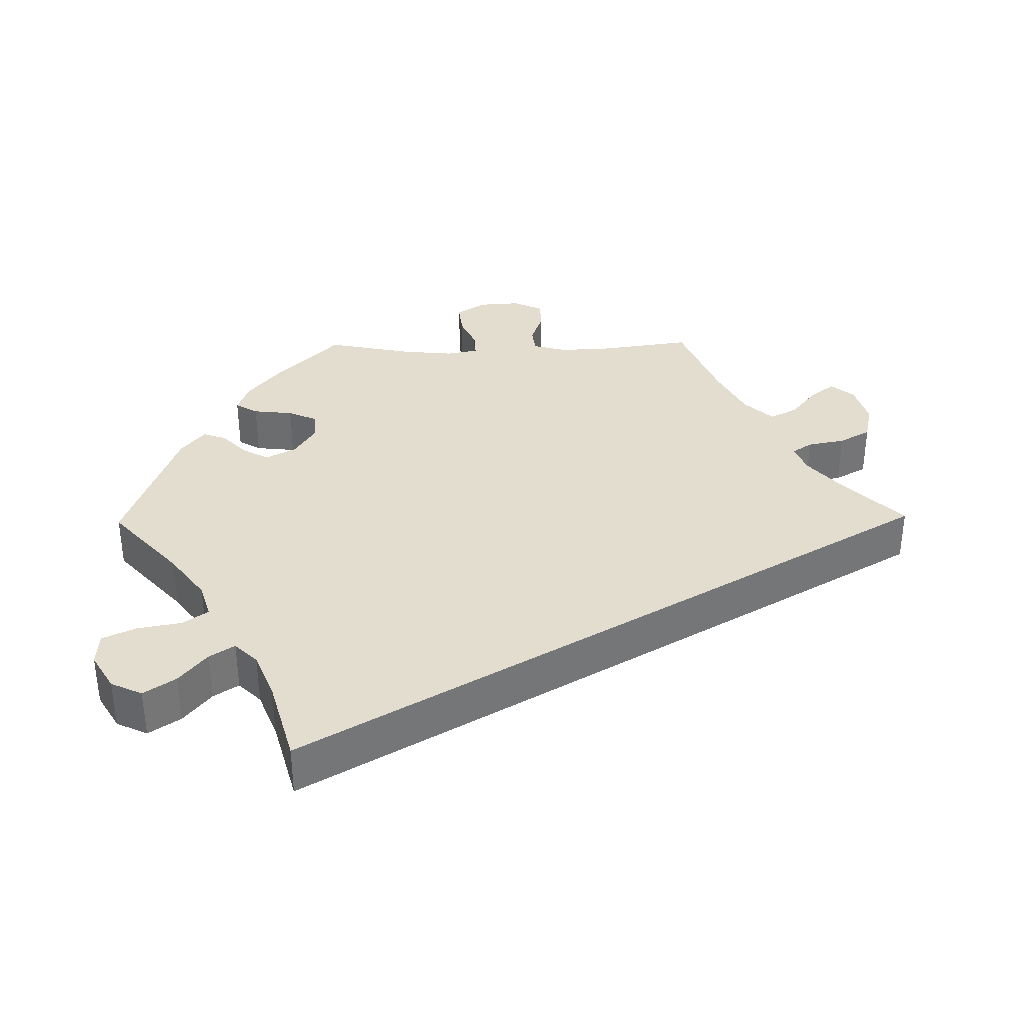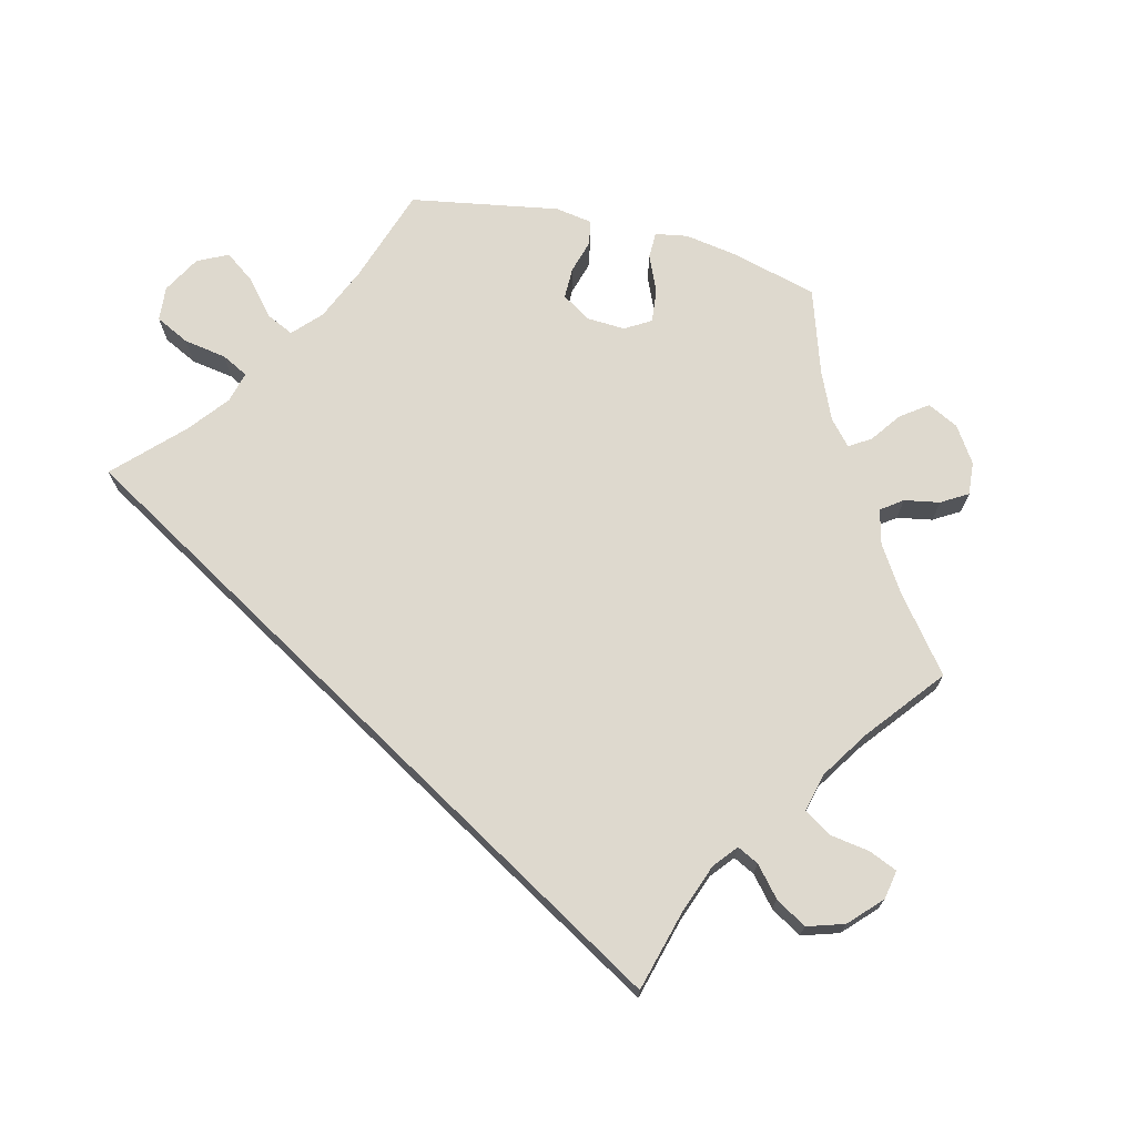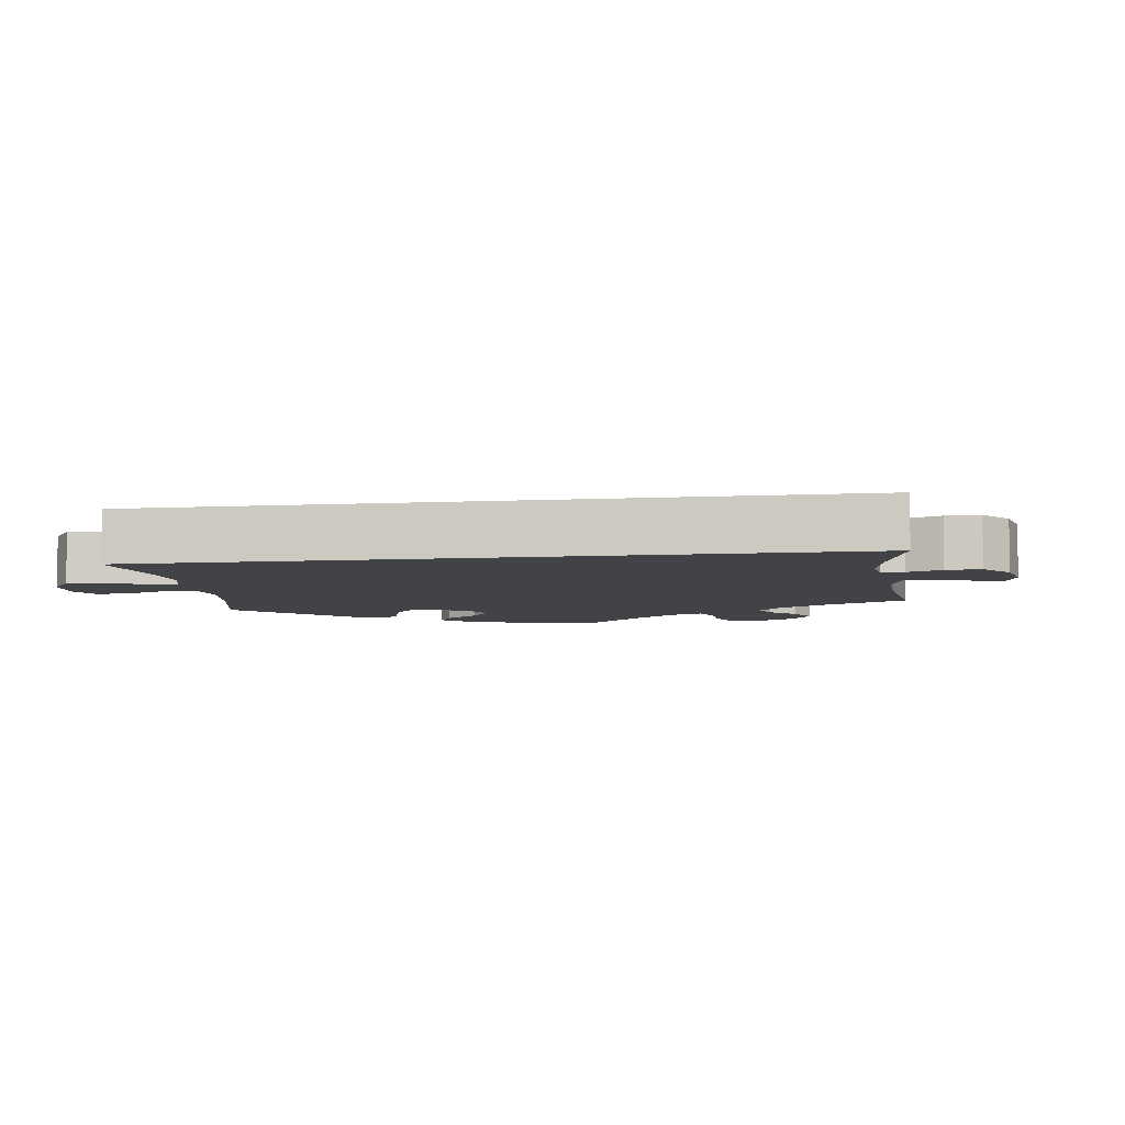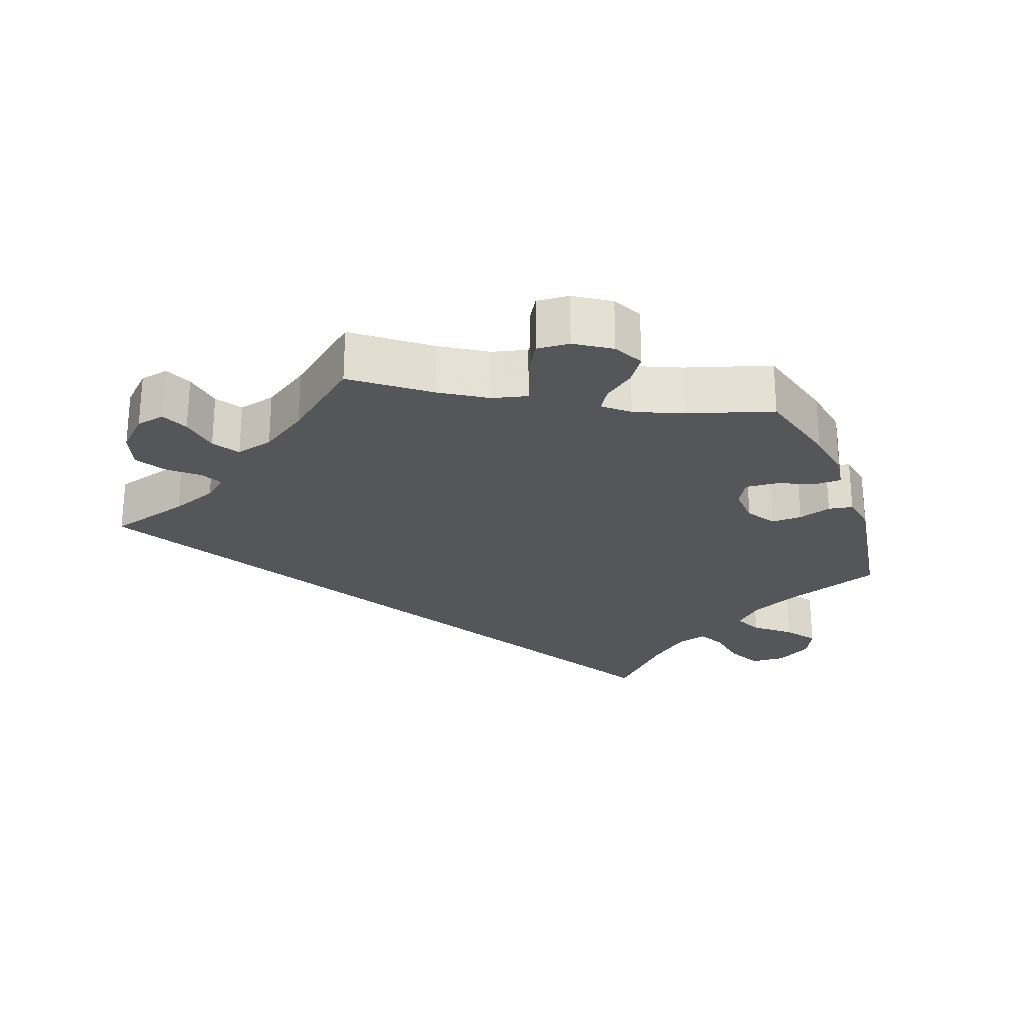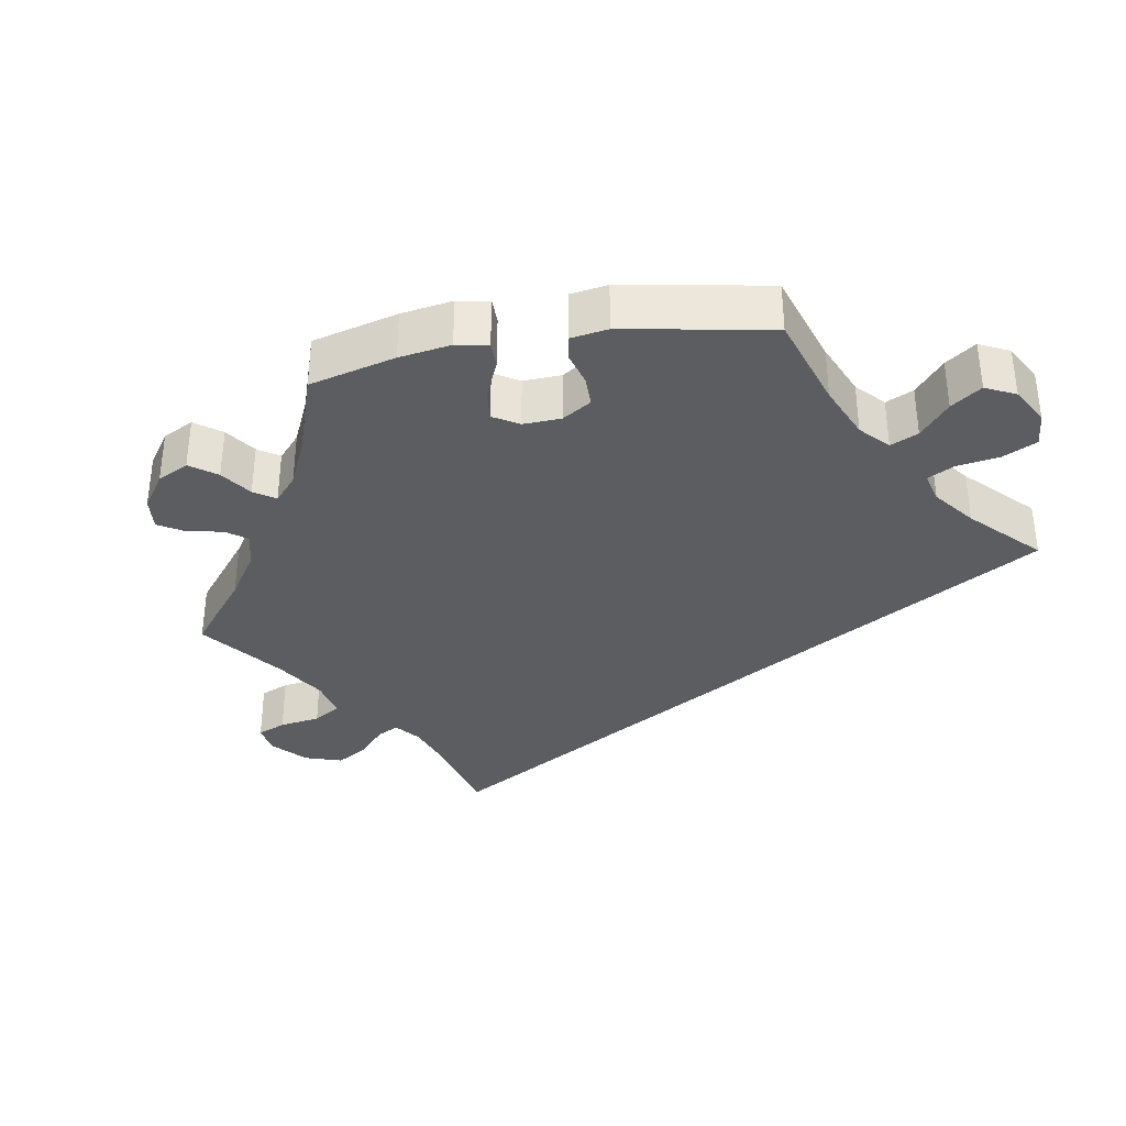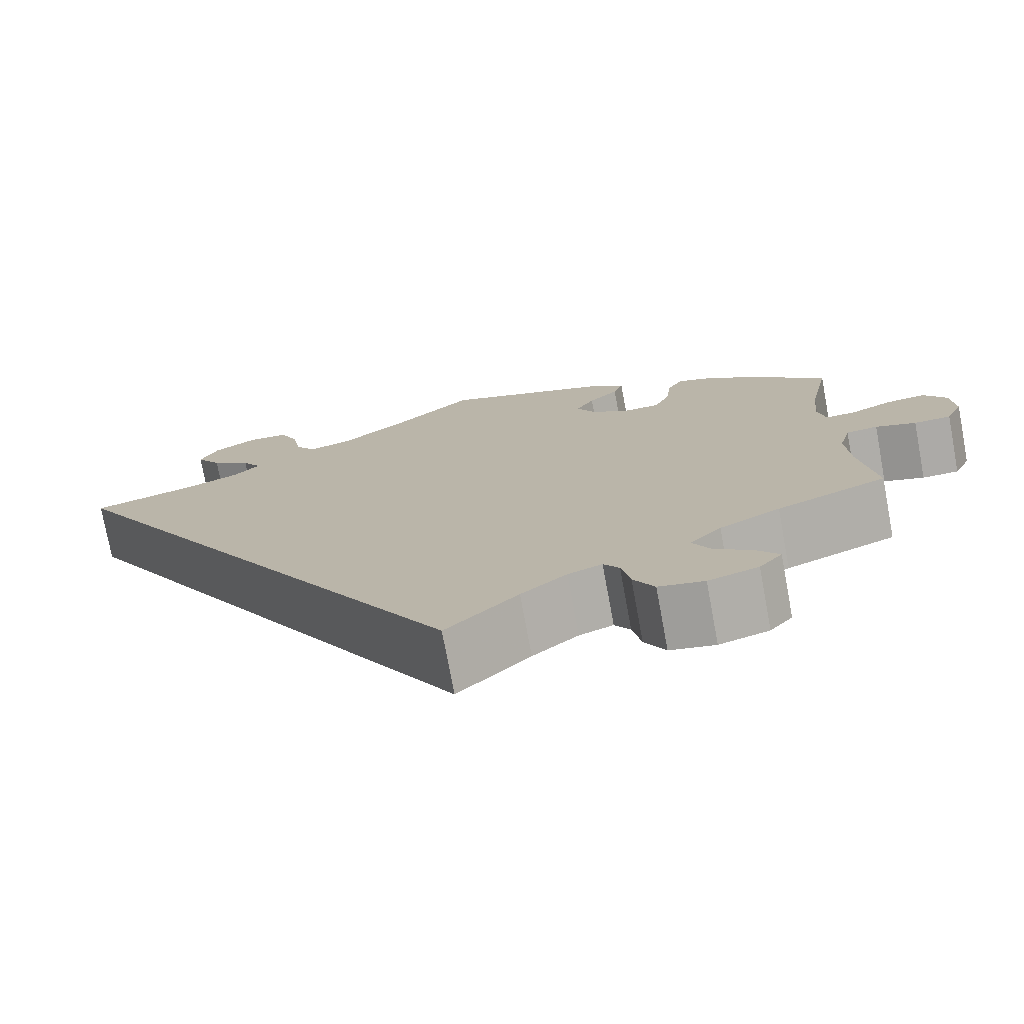
<metadata>
{"format":"obj","ext":"obj","renderer":"f3d","projection":"perspective","resolution":1024,"background":"white","views":[{"elev":35.5,"azim":89.2,"up":"+Y"},{"elev":71.5,"azim":164.4,"up":"+Y"},{"elev":-6.9,"azim":127.9,"up":"+Y"},{"elev":-25.5,"azim":-98.9,"up":"+Y"},{"elev":-35.6,"azim":-20.0,"up":"+Y"},{"elev":-75.6,"azim":-169.5,"up":"+Z"}]}
</metadata>
<code>
v 0 0.07 -0.577
v -0.082 0.07 -0.494
v -0.134 0.07 -0.45
v -0.173 0.07 -0.435
v -0.191 0.07 -0.462
v -0.201 0.07 -0.513
v -0.225 0.07 -0.556
v -0.277 0.07 -0.567
v -0.334 0.07 -0.55
v -0.36 0.07 -0.519
v -0.335 0.07 -0.486
v -0.291 0.07 -0.451
v -0.271 0.07 -0.413
v -0.307 0.07 -0.374
v -0.376 0.07 -0.338
v -0.501 0.07 -0.288
v -0.483 0.07 -0.166
v -0.479 0.07 -0.092
v -0.492 0.07 -0.044
v -0.528 0.07 -0.04
v -0.574 0.07 -0.056
v -0.616 0.07 -0.055
v -0.635 0.07 -0.014
v -0.631 0.07 0.044
v -0.605 0.07 0.083
v -0.56 0.07 0.078
v -0.514 0.07 0.057
v -0.479 0.07 0.055
v -0.47 0.07 0.099
v -0.477 0.07 0.17
v -0.501 0.07 0.289
v -0.414 0.07 0.374
v -0.358 0.07 0.419
v -0.316 0.07 0.434
v -0.298 0.07 0.403
v -0.292 0.07 0.348
v -0.274 0.07 0.307
v -0.233 0.07 0.306
v -0.189 0.07 0.334
v -0.167 0.07 0.375
v -0.188 0.07 0.412
v -0.222 0.07 0.445
v -0.233 0.07 0.477
v -0.193 0.07 0.509
v 0 0.07 0.578
v 0.101 0.07 0.487
v 0.165 0.07 0.439
v 0.214 0.07 0.424
v 0.238 0.07 0.458
v 0.249 0.07 0.518
v 0.27 0.07 0.564
v 0.316 0.07 0.567
v 0.366 0.07 0.537
v 0.386 0.07 0.494
v 0.357 0.07 0.451
v 0.311 0.07 0.414
v 0.289 0.07 0.38
v 0.319 0.07 0.349
v 0.383 0.07 0.323
v 0.501 0.07 0.29
v 0 0 -0.577
v -0.082 0 -0.494
v -0.134 0 -0.45
v -0.173 0 -0.435
v -0.191 0 -0.462
v -0.201 0 -0.513
v -0.225 0 -0.556
v -0.277 0 -0.567
v -0.334 0 -0.55
v -0.36 0 -0.519
v -0.335 0 -0.486
v -0.291 0 -0.451
v -0.271 0 -0.413
v -0.307 0 -0.374
v -0.376 0 -0.338
v -0.501 0 -0.288
v -0.483 0 -0.166
v -0.479 0 -0.092
v -0.492 0 -0.044
v -0.528 0 -0.04
v -0.574 0 -0.056
v -0.616 0 -0.055
v -0.635 0 -0.014
v -0.631 0 0.044
v -0.605 0 0.083
v -0.56 0 0.078
v -0.514 0 0.057
v -0.479 0 0.055
v -0.47 0 0.099
v -0.477 0 0.17
v -0.501 0 0.289
v -0.414 0 0.374
v -0.358 0 0.419
v -0.316 0 0.434
v -0.298 0 0.403
v -0.292 0 0.348
v -0.274 0 0.307
v -0.233 0 0.306
v -0.189 0 0.334
v -0.167 0 0.375
v -0.188 0 0.412
v -0.222 0 0.445
v -0.233 0 0.477
v -0.193 0 0.509
v 0 0 0.578
v 0.101 0 0.487
v 0.165 0 0.439
v 0.214 0 0.424
v 0.238 0 0.458
v 0.249 0 0.518
v 0.27 0 0.564
v 0.316 0 0.567
v 0.366 0 0.537
v 0.386 0 0.494
v 0.357 0 0.451
v 0.311 0 0.414
v 0.289 0 0.38
v 0.319 0 0.349
v 0.383 0 0.323
v 0.501 0 0.29
f 59 60 1 2
f 58 59 2 3
f 57 58 3 4
f 53 54 55 56
f 53 56 57
f 49 50 51 52
f 48 49 52 53
f 43 44 45 46
f 41 42 43 46
f 40 41 46 47
f 39 40 47 48
f 33 34 35 36
f 33 36 37
f 30 31 32 33
f 29 30 33 37
f 28 29 37 38
f 24 25 26 27
f 24 27 28
f 23 24 28
f 20 21 22 23
f 19 20 23 28
f 18 19 28 38
f 15 16 17
f 14 15 17 18
f 13 14 18 38
f 9 10 11 12
f 9 12 13
f 8 9 13
f 5 6 7 8
f 48 53 57 4
f 13 38 39 48
f 8 13 48
f 4 5 8 48
f 62 61 120 119
f 63 62 119 118
f 64 63 118 117
f 116 115 114 113
f 117 116 113
f 112 111 110 109
f 113 112 109 108
f 106 105 104 103
f 106 103 102 101
f 107 106 101 100
f 108 107 100 99
f 96 95 94 93
f 97 96 93
f 93 92 91 90
f 97 93 90 89
f 98 97 89 88
f 87 86 85 84
f 88 87 84
f 88 84 83
f 83 82 81 80
f 88 83 80 79
f 98 88 79 78
f 77 76 75
f 78 77 75 74
f 98 78 74 73
f 72 71 70 69
f 73 72 69
f 73 69 68
f 68 67 66 65
f 64 117 113 108
f 108 99 98 73
f 108 73 68
f 108 68 65 64
f 1 61 62 2
f 2 62 63 3
f 3 63 64 4
f 4 64 65 5
f 5 65 66 6
f 6 66 67 7
f 7 67 68 8
f 8 68 69 9
f 9 69 70 10
f 10 70 71 11
f 11 71 72 12
f 12 72 73 13
f 13 73 74 14
f 14 74 75 15
f 15 75 76 16
f 16 76 77 17
f 17 77 78 18
f 18 78 79 19
f 19 79 80 20
f 20 80 81 21
f 21 81 82 22
f 22 82 83 23
f 23 83 84 24
f 24 84 85 25
f 25 85 86 26
f 26 86 87 27
f 27 87 88 28
f 28 88 89 29
f 29 89 90 30
f 30 90 91 31
f 31 91 92 32
f 32 92 93 33
f 33 93 94 34
f 34 94 95 35
f 35 95 96 36
f 36 96 97 37
f 37 97 98 38
f 38 98 99 39
f 39 99 100 40
f 40 100 101 41
f 41 101 102 42
f 42 102 103 43
f 43 103 104 44
f 44 104 105 45
f 45 105 106 46
f 46 106 107 47
f 47 107 108 48
f 48 108 109 49
f 49 109 110 50
f 50 110 111 51
f 51 111 112 52
f 52 112 113 53
f 53 113 114 54
f 54 114 115 55
f 55 115 116 56
f 56 116 117 57
f 57 117 118 58
f 58 118 119 59
f 59 119 120 60
f 60 120 61 1

</code>
